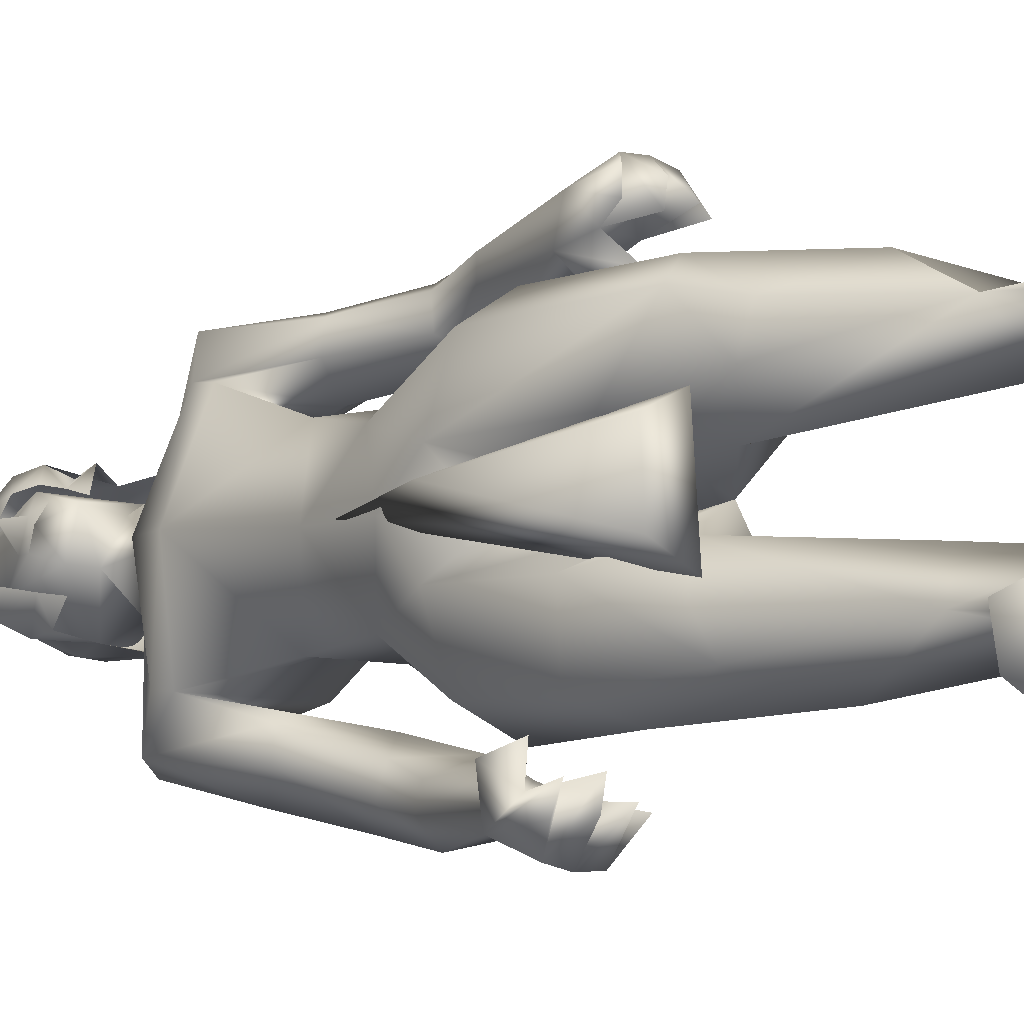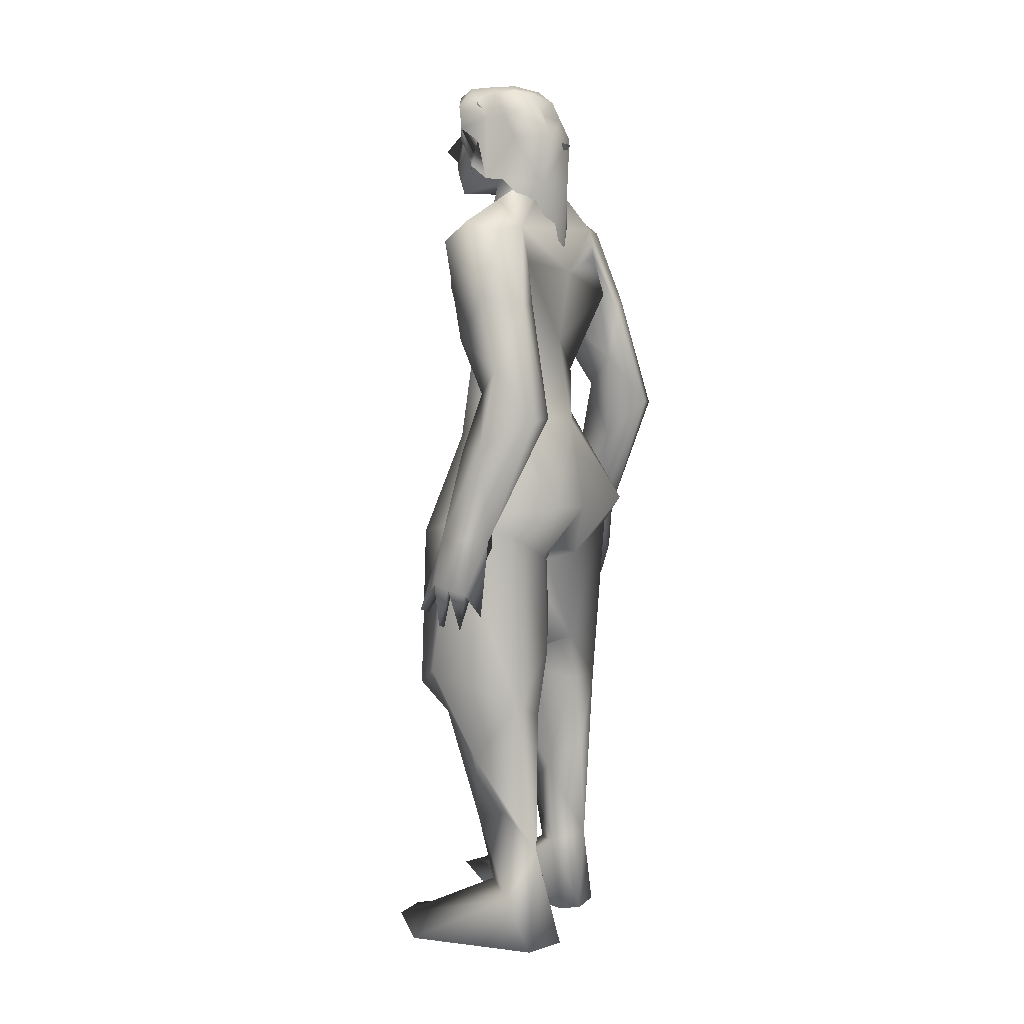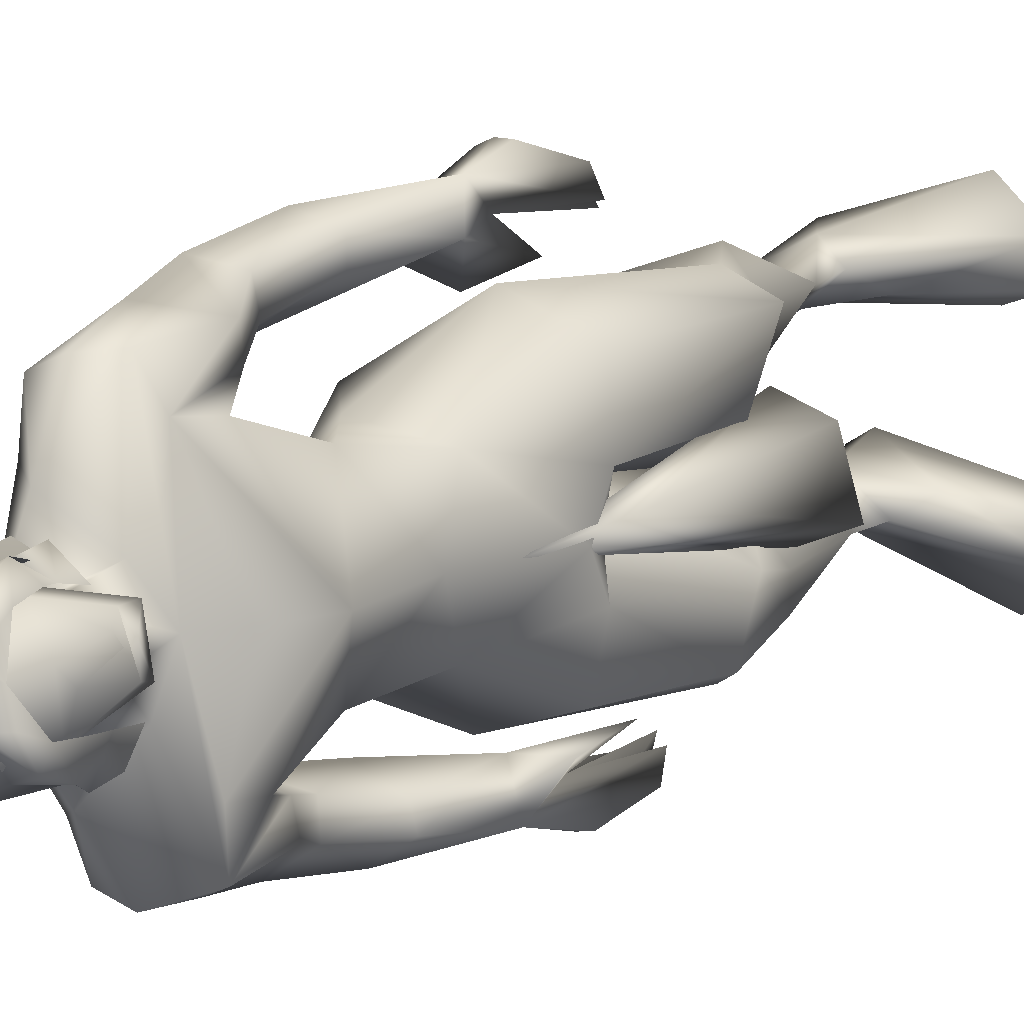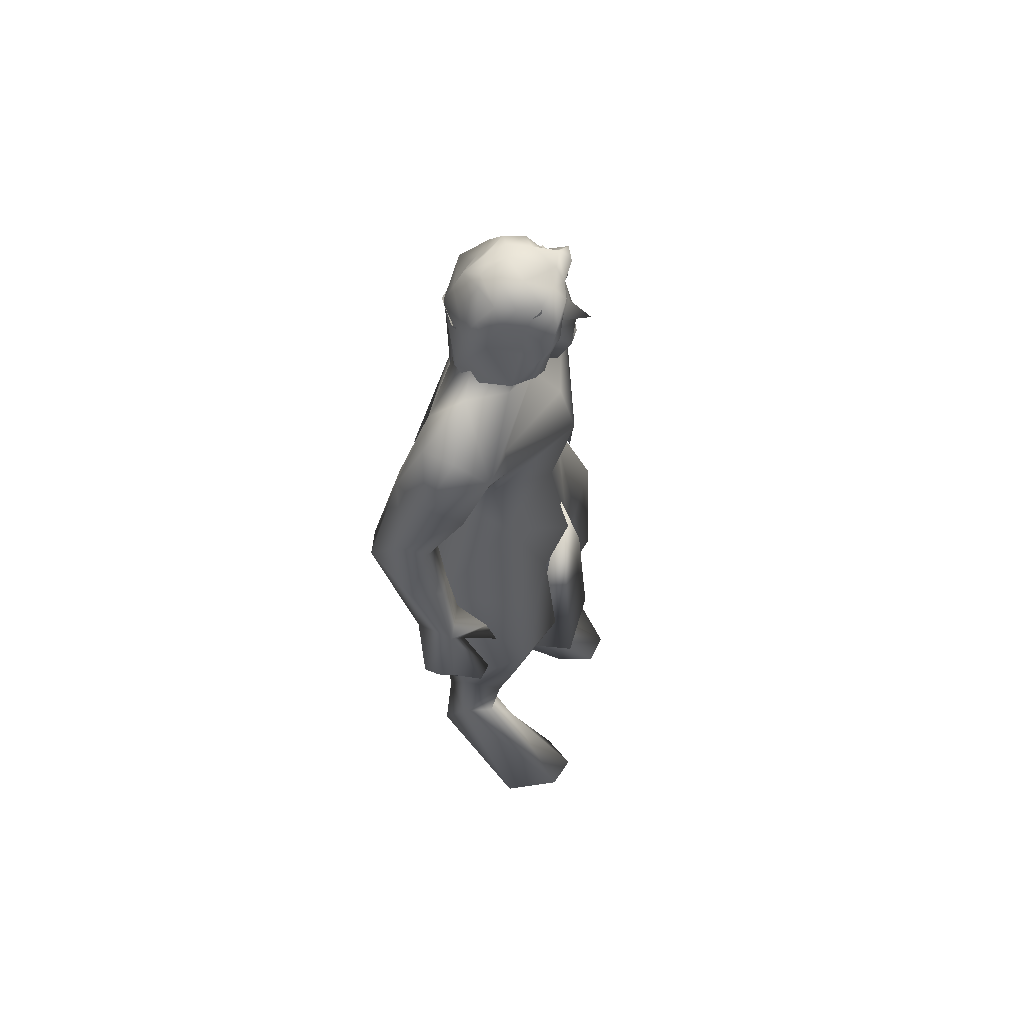
<metadata>
{"format":"obj","ext":"obj","renderer":"f3d","projection":"perspective","resolution":1024,"background":"white","views":[{"elev":-6.1,"azim":139.8,"up":"+Y"},{"elev":7.9,"azim":-145.9,"up":"+Z"},{"elev":12.9,"azim":34.8,"up":"+Y"},{"elev":61.6,"azim":26.4,"up":"+Z"}]}
</metadata>
<code>
o hair_mesh18-geometry
v -0.1992 -0.1565 2.376
v -0.1392 -0.1528 2.36
v -0.1693 -0.1443 2.439
v -0.2263 -0.154 2.224
v -0.07763 -0.1405 2.215
v -0.191 -0.1583 2.183
v -0.2788 -0.09091 2.121
v -0.3032 0.01112 2.121
v -0.2679 0.1069 2.178
v -0.2966 0.07092 2.226
v -0.3172 -0.03152 2.228
v -0.2992 -0.03905 1.995
v -0.2964 -0.07462 2.362
v -0.3232 0.06214 2.365
v -0.2494 0.08656 2.442
v -0.2073 0.07456 2.495
v -0.1859 0.05023 2.504
v -0.1626 0.01031 2.514
v -0.1494 -0.06194 2.512
v -0.1377 -0.1104 2.476
v -0.1131 -0.129 2.421
v -0.0635 -0.1151 2.33
v -0.063 -0.1047 2.417
v 0.007904 -0.09971 2.384
v -0.02258 -0.1298 2.327
v -0.02211 -0.1195 2.263
v -0.02219 -0.06735 2.222
v -0.01079 -0.05775 2.294
v 0.007806 -0.04615 2.36
v 0.007993 -0.03907 2.423
v 0.01252 -0.07537 2.449
v -0.04093 -0.05424 2.468
v -0.08614 -0.09666 2.481
v -0.09404 -0.03657 2.515
v -0.05323 0.05291 2.49
v -0.127 0.06815 2.509
v -0.1597 0.1063 2.483
v -0.196 0.1098 2.424
v -0.1416 0.1218 2.42
v -0.09263 0.09477 2.47
v -0.065 0.08734 2.505
v -0.02282 0.0354 2.464
v -0.02939 -0.01532 2.504
v 0.005428 -0.01356 2.48
v -0.03096 0.09132 2.481
v -0.0452 0.1143 2.425
v -0.06464 0.147 2.452
v -0.08328 0.1624 2.388
v -0.05551 0.1247 2.358
v -0.07688 0.1154 2.312
v -0.1256 0.1418 2.355
v -0.1363 0.1184 2.25
v -0.2325 0.1134 2.364
v -0.2108 0.1422 2.244
v -0.1153 0.1581 2.283
v -0.0794 0.09969 2.249
v -0.2254 -0.102 2.423
v -0.2098 -0.09559 2.455
v -0.2748 -0.06093 2.415
v -0.2667 0.0171 2.424
v -0.2552 -0.04697 2.467
v -0.2502 0.02098 2.456
v -0.2289 0.01493 2.483
v -0.2205 0.001671 2.496
v -0.2064 -0.01751 2.493
v -0.2021 -0.05496 2.5
v -0.1962 -0.07942 2.482
f 1 2 3
f 4 2 1
f 4 5 2
f 4 6 5
f 7 6 4
f 8 10 9
f 8 11 10
f 11 8 12
f 11 12 7
f 11 7 4
f 13 11 4
f 13 10 11
f 13 14 10
f 14 13 59
f 16 15 63
f 15 14 62
f 18 17 65
f 20 19 66
f 1 3 58
f 13 1 59
f 17 16 64
f 19 18 66
f 3 20 67
f 13 4 1
f 3 21 20
f 3 2 21
f 2 22 21
f 5 22 2
f 21 22 23
f 22 24 23
f 22 25 24
f 5 26 25
f 5 25 22
f 28 26 27
f 25 26 28
f 24 25 28
f 24 28 29
f 30 24 29
f 31 24 30
f 23 24 31
f 32 23 31
f 23 32 33
f 34 33 32
f 34 19 33
f 18 19 34
f 35 18 34
f 36 18 35
f 17 18 36
f 37 17 36
f 37 16 17
f 16 37 38
f 38 37 39
f 37 40 39
f 37 36 40
f 36 41 40
f 36 35 41
f 41 35 42
f 43 42 35
f 43 44 42
f 43 31 44
f 43 32 31
f 34 32 43
f 35 34 43
f 44 31 30
f 44 30 42
f 41 42 45
f 45 42 46
f 45 46 47
f 47 46 48
f 46 49 48
f 48 49 50
f 51 48 50
f 52 48 51
f 52 39 48
f 38 39 52
f 53 38 52
f 15 38 53
f 15 16 38
f 14 15 53
f 10 14 53
f 10 53 54
f 54 53 52
f 10 54 9
f 39 47 48
f 39 40 47
f 40 41 47
f 41 45 47
f 51 50 55
f 50 56 55
f 19 20 33
f 20 21 33
f 21 23 33
f 52 51 55
f 60 59 61
f 63 62 61
f 62 60 61
f 65 64 61
f 67 66 61
f 57 58 61
f 59 57 61
f 64 63 61
f 66 65 61
f 58 67 61
f 60 14 59
f 15 62 63
f 14 60 62
f 17 64 65
f 67 20 66
f 57 1 58
f 1 57 59
f 16 63 64
f 18 65 66
f 58 3 67
o body_mesh15-geometry
v -0.2799 -0.2018 0.2571
v -0.2118 -0.09917 0.4815
v -0.2136 -0.1248 0.2361
v -0.2949 -0.1579 0.5599
v -0.252 -0.1694 0.7502
v -0.2757 -0.2563 0.7484
v -0.04257 -0.3289 0.8798
v -0.1605 -0.3051 0.5994
v -0.3067 -0.1358 0.0371
v -0.09363 -0.1985 0.3905
v -0.04329 -0.07763 0.7986
v 0.004638 -0.1709 0.7477
v -0.2849 -0.1124 0.8943
v -0.3228 -0.2408 1.234
v -0.3146 -0.08911 1.157
v -0.4308 -0.1495 1.324
v -0.3999 0.005418 1.309
v -0.3136 -0.06611 1.552
v -0.4133 0.1642 1.325
v -0.2677 0.1373 1.586
v -0.2021 0.1861 1.594
v -0.21 -0.2004 1.589
v -0.1946 -0.3339 1.298
v -0.01568 -0.2535 0.7128
v -0.212 -0.2495 0.174
v -0.119 -0.2131 0.2124
v -0.2833 -0.2435 0.03203
v 0.0841 -0.1675 0.03636
v 0.038 -0.3886 0.03874
v 0.1705 -0.3057 0.0605
v 0.1826 -0.2188 0.06612
v -0.06484 -0.1695 0.1366
v 0.06651 -0.1256 0.936
v 0.03829 -0.2817 0.9562
v -0.01962 -0.2749 1.256
v 0.02288 -0.1166 1.274
v -0.07596 -0.1662 1.497
v -0.04393 -0.03232 1.194
v 0.04134 -0.0139 1.351
v -0.01992 -0.006038 1.609
v -0.1102 -0.1861 1.713
v -0.2476 -0.1629 1.698
v -0.3042 -0.01265 1.789
v -0.328 0.1875 2.014
v -0.1231 0.1753 1.713
v -0.108 0.2528 1.947
v -0.2931 0.222 1.864
v -0.3832 0.25 1.899
v -0.3164 0.2002 2.112
v -0.3931 0.3081 1.897
v -0.3132 0.3103 2.1
v -0.2262 0.3465 2.121
v -0.2278 0.189 2.187
v -0.2377 0.03234 2.255
v -0.2508 -0.03689 2.259
v -0.33 -0.02113 1.985
v -0.3151 -0.2387 1.916
v -0.04224 -0.2306 1.955
v 0.03591 0.008616 1.885
v -0.06459 0.14 1.509
v 0.02316 0.08339 1.266
v -0.1265 -0.005883 1.145
v -0.2912 -0.000273 1.187
v -0.2676 -0.002803 1.142
v -0.3187 0.09094 1.165
v -0.2648 -0.01473 1.024
v -0.1769 -0.01774 0.8491
v -0.3103 0.2429 1.246
v -0.05466 -0.2233 2.035
v -0.009385 0.01062 2.024
v -0.08564 0.00203 2.079
v -0.04423 -0.3294 2.042
v -0.1011 -0.1063 2.12
v -0.1705 -0.2145 2.187
v -0.256 -0.2549 2.108
v -0.2521 -0.2833 2.028
v -0.2015 -0.09205 2.256
v -0.0764 -0.02138 2.21
v -0.1474 0.07013 2.241
v -0.0353 0.08226 2.209
v -0.2292 0.1008 2.315
v -0.1869 0.11 2.377
v -0.227 0.08337 2.384
v -0.3015 0.03 2.356
v -0.3088 -0.06163 2.346
v -0.1338 0.09989 2.121
v -0.1302 0.2642 2.037
v -0.2036 0.2841 1.798
v -0.2099 0.3468 1.799
v -0.3912 0.2632 1.591
v -0.2998 0.3119 1.642
v -0.472 0.3054 1.592
v -0.47 0.3688 1.586
v -0.3461 0.4485 1.52
v -0.3672 0.4074 1.724
v -0.3021 0.3791 1.919
v -0.1625 0.3527 2.069
v -0.3039 0.3798 1.655
v -0.264 0.3622 1.498
v -0.2639 0.4159 1.497
v -0.3221 0.3511 1.324
v -0.3477 0.4141 1.256
v -0.2237 0.3826 1.276
v -0.302 0.3928 1.171
v -0.3226 0.4882 1.113
v -0.2345 0.4723 1.263
v -0.2758 0.2927 1.214
v -0.2253 0.3314 1.08
v -0.2377 0.4057 1.189
v -0.1452 0.4156 1.038
v -0.2334 0.508 1.141
v -0.2525 0.4155 0.9961
v -0.2789 0.5062 1.127
v -0.16 0.4721 1.056
v -0.2067 0.4506 1.011
v -0.1841 0.3955 0.9946
v -0.3171 0.4066 1.04
v -0.2455 -0.1298 2.354
v -0.1447 -0.1406 2.312
v -0.01217 -0.01736 2.215
v 0.01012 0.0482 2.27
v -0.01818 0.08786 2.272
v -0.02473 0.02289 2.274
v 0.01767 0.00132 2.275
v 0.000559 0.06603 2.303
v -0.00998 -0.06 2.382
v -0.1061 -0.1232 2.373
v -0.01379 0.005343 2.352
v -0.06522 0.1158 2.382
v -0.09775 0.1058 2.466
v -0.0347 0.03063 2.477
v -0.03761 -0.06764 2.464
v -0.0121 0.04299 2.393
v 0.04204 0.05961 2.333
v -0.1532 -0.1269 2.381
v -0.3014 -0.2926 1.728
v -0.1263 -0.2816 1.81
v -0.224 -0.3477 2.099
v -0.3218 -0.3117 1.871
v -0.3023 -0.3646 1.897
v -0.1162 -0.3483 1.804
v -0.2515 -0.4505 1.721
v -0.1982 -0.4048 1.654
v -0.2192 -0.4803 1.52
v -0.3605 -0.4398 1.585
v -0.3807 -0.3797 1.592
v -0.2745 -0.3347 1.488
v -0.1955 -0.4079 1.918
v -0.1306 -0.3584 2.12
v -0.2132 -0.3383 1.642
v -0.164 -0.374 1.498
v -0.1491 -0.4258 1.497
v -0.227 -0.446 1.254
v -0.1458 -0.3549 1.287
v -0.11 -0.4582 1.295
v -0.1783 -0.5102 1.112
v -0.1985 -0.4317 1.039
v -0.1901 -0.4128 1.171
v -0.2281 -0.3788 1.323
v -0.05205 -0.3556 1.243
v -0.1025 -0.4012 1.197
v -0.08765 -0.4998 1.142
v -0.1315 -0.5128 1.128
v -0.1337 -0.4195 0.9958
v -0.0355 -0.3276 1.11
v -0.03289 -0.3861 1.034
v -0.02863 -0.4435 1.057
v -0.07533 -0.379 0.9945
v -0.07941 -0.4381 1.012
v -0.00895 0.2451 1.237
v -0.3392 0.1013 0.8967
v -0.3312 0.2475 0.7539
v -0.1644 0.3256 1.283
v 0.008462 0.2463 0.7862
v 0.02121 0.08949 0.9068
v -0.1122 0.04163 0.7735
v -0.3445 0.1591 0.7111
v -0.275 0.1041 0.373
v -0.3598 0.1888 0.3146
v -0.4127 0.1431 0.03632
v -0.3026 0.1219 0.2039
v -0.3609 0.1037 0.03382
v -0.3742 0.2481 0.03193
v -0.01736 0.1321 0.0361
v -0.03883 0.3569 0.03854
v 0.08374 0.2598 0.06024
v -0.2917 0.2455 0.1757
v -0.249 0.1839 0.412
v -0.2178 0.2939 0.5941
v -0.07131 0.3028 0.8371
v -0.06496 0.1414 0.7268
v -0.1655 0.2035 0.3922
v -0.07371 0.2284 0.7028
v -0.2145 0.1979 0.2115
v -0.1651 0.1505 0.1363
v 0.08622 0.1722 0.06583
v -0.2543 -0.1013 0.03395
v 0.01466 -0.00707 1.479
v 0.06555 0.02508 1.235
v 0.1096 -0.09421 0.7112
v 0.08426 0.06928 0.7511
v 0.000383 -0.1416 0.7252
v -0.02234 0.1139 0.7705
f 68 69 70
f 71 69 68
f 71 72 69
f 73 72 71
f 73 75 74
f 73 68 75
f 73 71 68
f 76 68 70
f 69 77 70
f 78 77 69
f 78 79 77
f 72 80 78
f 80 72 73
f 81 80 73
f 81 82 80
f 82 81 83
f 85 84 83
f 85 86 84
f 87 86 85
f 86 87 88
f 83 89 85
f 83 90 89
f 83 81 90
f 81 73 90
f 73 74 90
f 75 91 74
f 75 77 91
f 92 77 75
f 92 93 77
f 95 96 94
f 95 97 96
f 95 98 97
f 99 98 95
f 99 97 98
f 99 93 97
f 92 97 93
f 97 92 96
f 92 94 96
f 70 93 99
f 77 93 70
f 91 77 79
f 100 91 79
f 101 91 100
f 101 74 91
f 90 74 101
f 90 101 102
f 103 102 101
f 90 102 104
f 104 102 103
f 106 103 105
f 104 103 106
f 107 104 106
f 89 90 104
f 89 104 108
f 107 108 104
f 267 269 270
f 109 89 108
f 85 89 109
f 110 85 109
f 110 87 85
f 111 87 110
f 111 112 87
f 111 113 112
f 111 114 113
f 111 115 114
f 116 115 111
f 116 117 115
f 116 118 117
f 119 118 120
f 118 116 120
f 120 116 121
f 116 122 121
f 122 116 142
f 142 116 123
f 116 111 123
f 123 111 110
f 123 110 124
f 124 110 109
f 109 108 125
f 125 108 126
f 126 108 107
f 126 107 112
f 107 127 112
f 107 106 127
f 127 106 128
f 106 105 128
f 128 105 129
f 130 129 105
f 130 131 129
f 130 132 131
f 132 130 84
f 84 130 82
f 133 242 128
f 131 238 133
f 105 103 133
f 133 103 100
f 103 101 100
f 133 100 134
f 100 78 134
f 100 79 78
f 80 134 78
f 80 133 134
f 131 133 129
f 129 133 128
f 84 82 83
f 86 240 135
f 86 88 240
f 88 127 240
f 87 112 88
f 113 126 112
f 136 125 126
f 138 136 137
f 138 139 136
f 140 139 138
f 140 141 139
f 142 123 143
f 122 142 144
f 144 142 141
f 144 141 140
f 144 140 145
f 145 140 138
f 146 145 138
f 146 147 145
f 146 148 147
f 148 150 149
f 151 148 121
f 151 150 148
f 152 151 121
f 152 121 122
f 121 146 153
f 121 148 146
f 146 138 153
f 153 138 164
f 138 154 164
f 138 137 154
f 137 126 154
f 137 136 126
f 154 126 113
f 155 154 113
f 154 155 156
f 157 158 155
f 160 117 162
f 117 160 159
f 117 159 115
f 159 157 115
f 115 157 114
f 157 155 114
f 114 155 113
f 117 163 162
f 117 118 163
f 118 119 163
f 163 119 164
f 164 119 120
f 164 120 153
f 121 153 120
f 154 156 164
f 163 164 156
f 162 163 156
f 156 155 158
f 156 158 165
f 165 158 166
f 157 166 158
f 161 165 167
f 162 165 161
f 162 156 165
f 160 162 161
f 165 166 167
f 159 168 157
f 159 169 168
f 160 169 159
f 160 161 169
f 167 166 170
f 157 170 166
f 157 168 170
f 168 169 171
f 169 173 172
f 169 161 173
f 161 167 173
f 167 170 173
f 174 175 170
f 176 175 174
f 170 175 176
f 173 170 176
f 173 176 177
f 176 178 177
f 168 171 176
f 171 172 179
f 172 180 179
f 172 173 180
f 173 178 180
f 178 173 181
f 173 177 181
f 178 181 177
f 180 178 182
f 178 183 182
f 176 183 178
f 176 180 183
f 180 176 171
f 171 179 180
f 180 182 183
f 171 184 172
f 171 169 184
f 169 172 184
f 168 176 174
f 168 174 170
f 152 122 144
f 152 144 185
f 185 144 186
f 144 145 186
f 145 187 186
f 145 147 187
f 189 188 147
f 189 190 188
f 189 191 190
f 192 191 189
f 187 191 193
f 188 187 147
f 191 187 188
f 190 191 188
f 186 187 193
f 186 193 194
f 193 191 195
f 195 191 192
f 192 189 196
f 196 189 147
f 148 196 147
f 148 149 196
f 149 197 196
f 197 198 196
f 199 193 198
f 194 193 199
f 200 193 195
f 198 193 200
f 198 200 196
f 195 201 200
f 192 201 195
f 200 201 192
f 200 192 196
f 185 186 202
f 186 194 202
f 143 123 124
f 143 124 125
f 124 109 125
f 143 125 203
f 203 125 204
f 204 125 139
f 136 139 125
f 141 216 139
f 141 205 216
f 142 205 141
f 142 143 206
f 143 203 206
f 207 206 213
f 213 206 203
f 209 210 208
f 209 211 210
f 212 211 209
f 213 203 214
f 207 213 212
f 212 209 207
f 207 209 215
f 209 208 215
f 215 208 139
f 215 139 216
f 207 215 205
f 205 215 216
f 142 207 205
f 142 206 207
f 139 208 204
f 203 204 217
f 208 217 204
f 208 210 217
f 210 218 217
f 210 219 218
f 211 219 210
f 214 217 218
f 203 217 214
f 212 220 211
f 212 213 220
f 214 218 221
f 219 221 218
f 219 222 221
f 211 222 219
f 220 222 211
f 220 223 222
f 220 224 223
f 225 224 220
f 225 223 224
f 213 214 226
f 213 226 220
f 226 225 220
f 214 221 226
f 221 222 227
f 222 228 227
f 222 230 229
f 223 230 222
f 223 231 230
f 225 231 223
f 225 230 231
f 225 228 230
f 226 228 225
f 221 228 226
f 228 232 227
f 221 232 228
f 221 227 232
f 228 233 229
f 222 233 228
f 222 234 233
f 229 234 222
f 229 233 234
f 228 229 235
f 229 236 235
f 230 236 229
f 230 235 236
f 228 235 230
f 88 112 127
f 240 127 237
f 127 128 237
f 238 134 133
f 132 238 131
f 135 238 132
f 135 239 238
f 135 240 239
f 128 241 237
f 128 242 241
f 242 134 243
f 238 243 134
f 133 134 242
f 244 243 238
f 244 245 243
f 246 245 244
f 247 245 246
f 247 248 245
f 247 249 248
f 250 249 247
f 250 251 249
f 252 251 250
f 252 253 251
f 252 254 253
f 254 252 250
f 250 246 254
f 246 250 247
f 246 256 255
f 246 239 256
f 239 246 244
f 239 257 256
f 238 239 244
f 239 240 257
f 240 241 257
f 240 237 241
f 242 258 241
f 243 258 242
f 259 258 243
f 260 258 259
f 241 258 260
f 257 241 260
f 256 257 260
f 248 259 245
f 259 248 261
f 248 262 261
f 248 249 262
f 249 251 262
f 262 251 263
f 253 263 251
f 253 262 263
f 253 261 262
f 254 261 253
f 254 259 261
f 254 255 259
f 246 255 254
f 255 256 259
f 256 260 259
f 243 245 259
f 135 132 86
f 84 86 132
f 264 99 95
f 70 99 264
f 76 70 264
f 68 76 94
f 264 94 76
f 264 95 94
f 94 92 68
f 68 92 75
f 72 78 69
f 265 267 266
f 267 268 266
f 265 270 269
f 266 270 265
f 265 269 267
f 130 131 82
f 130 105 131
f 131 105 133
f 131 133 80
f 82 131 80
f 268 270 266
f 268 267 270

</code>
